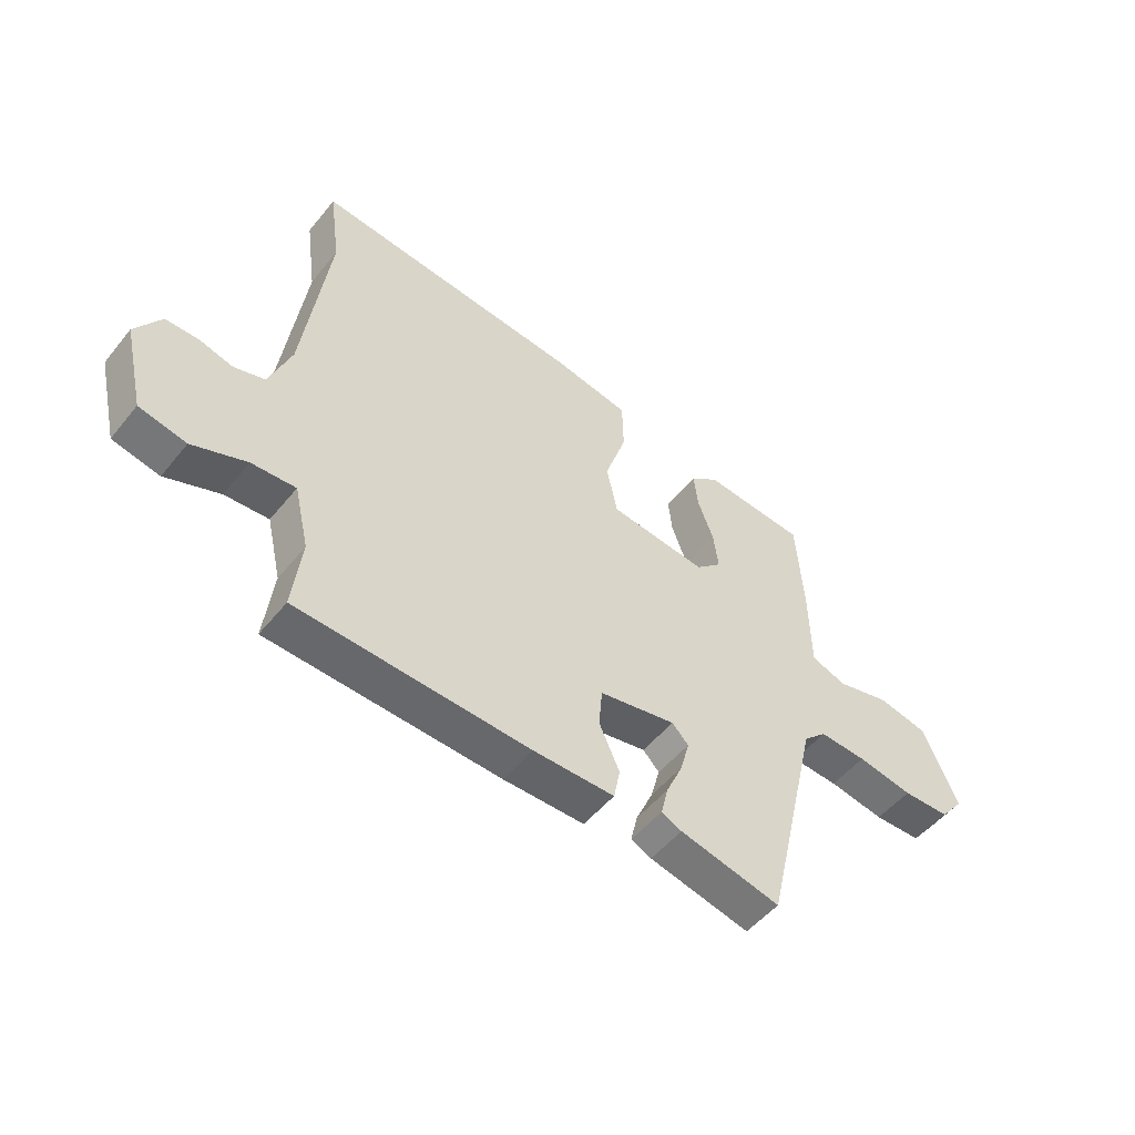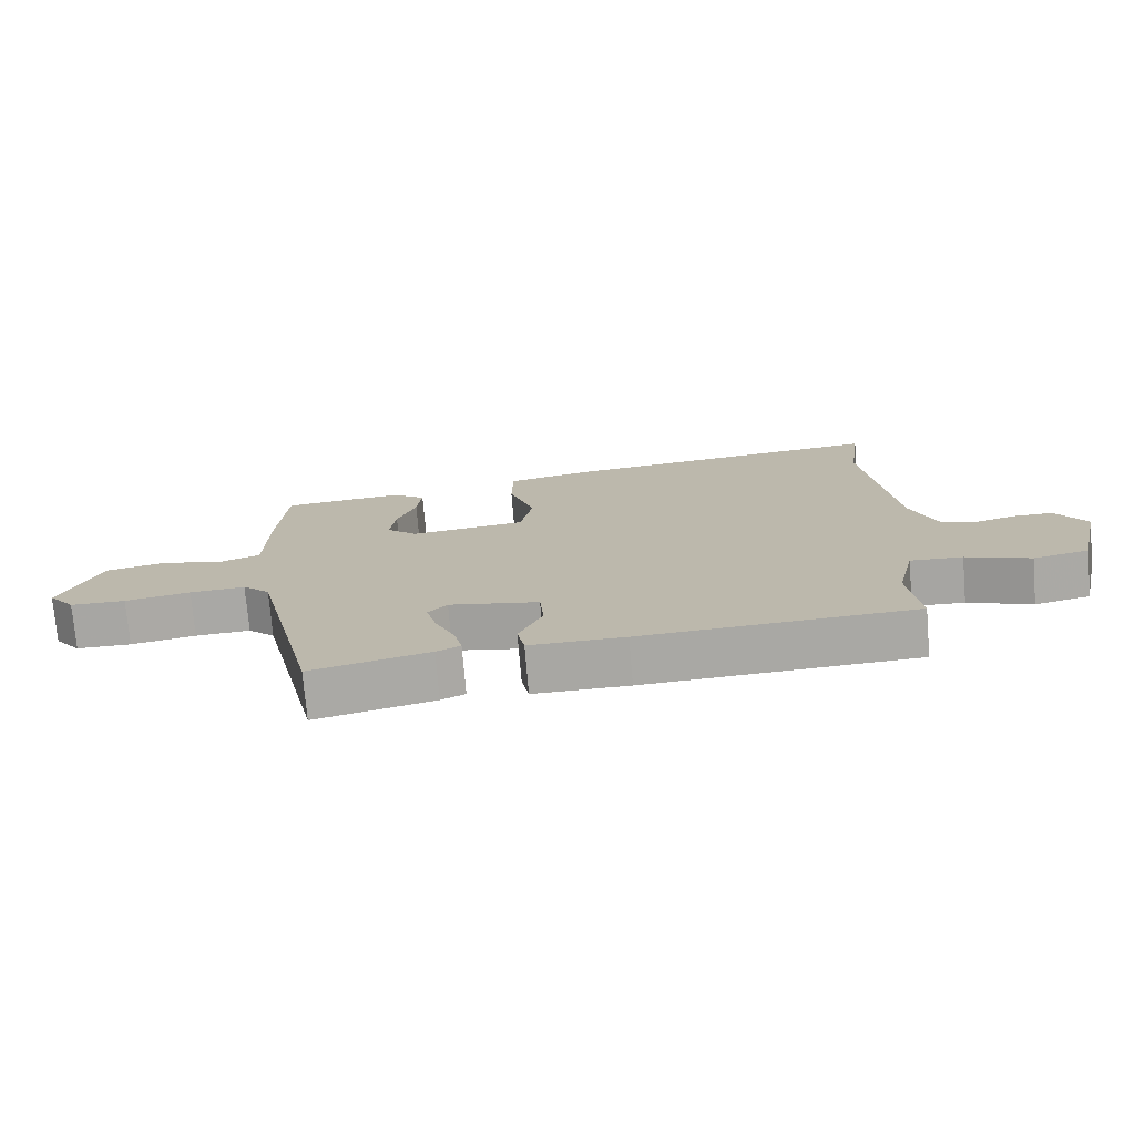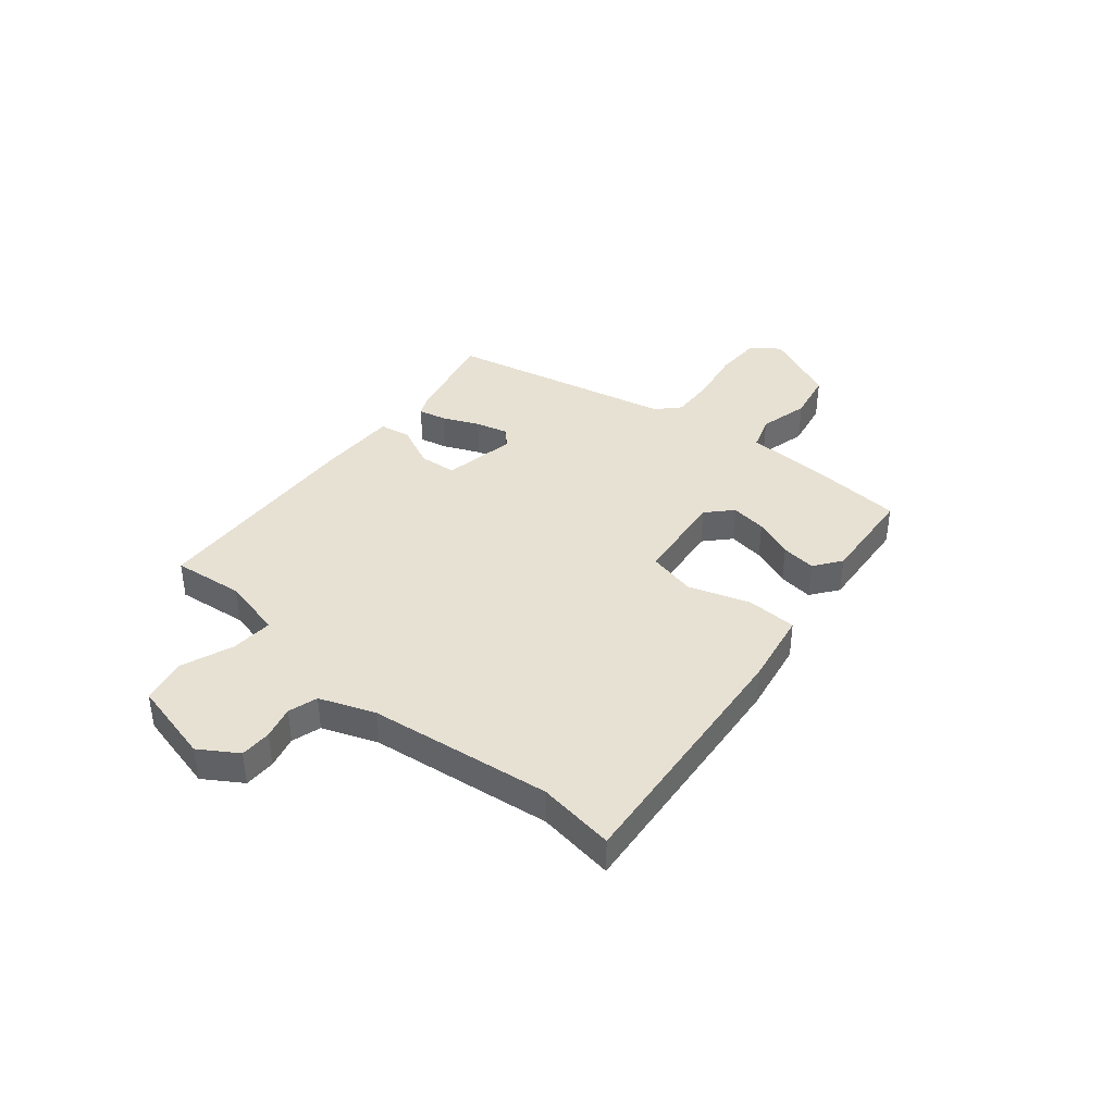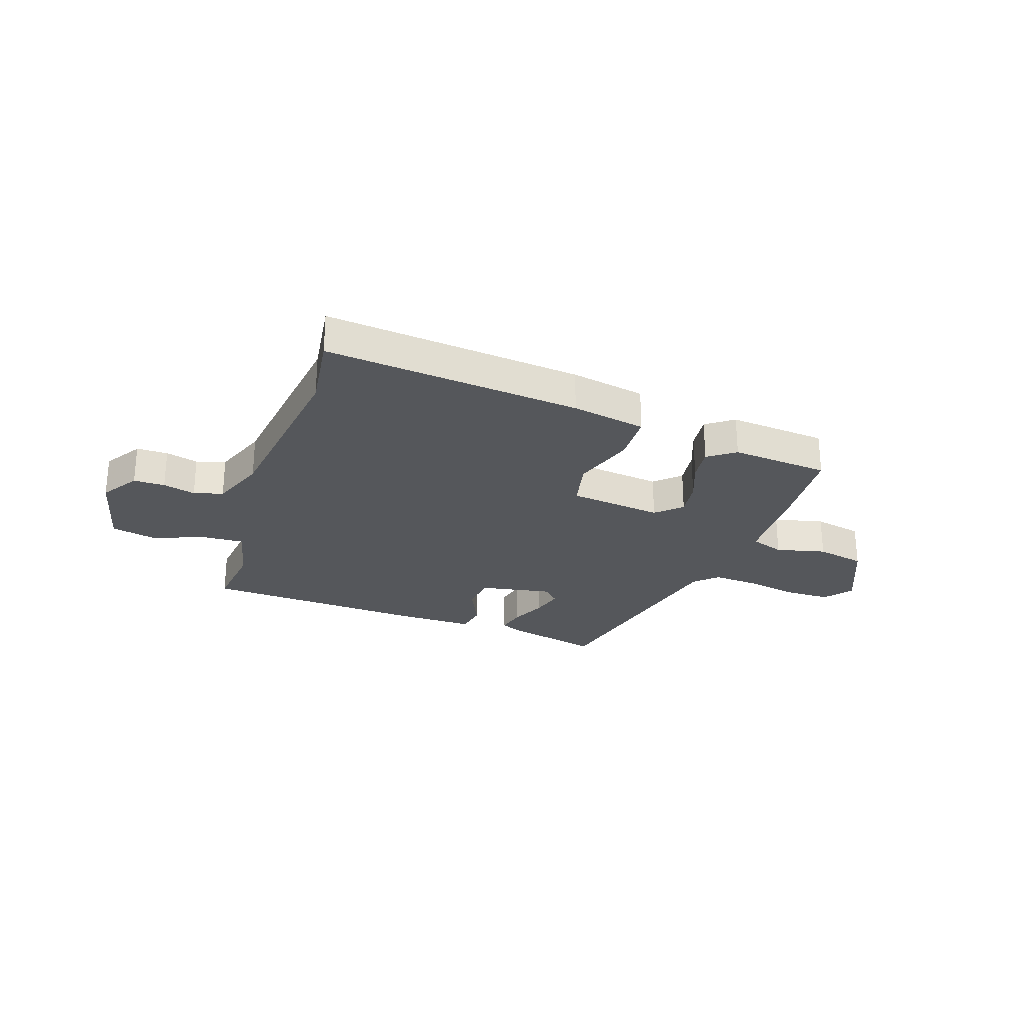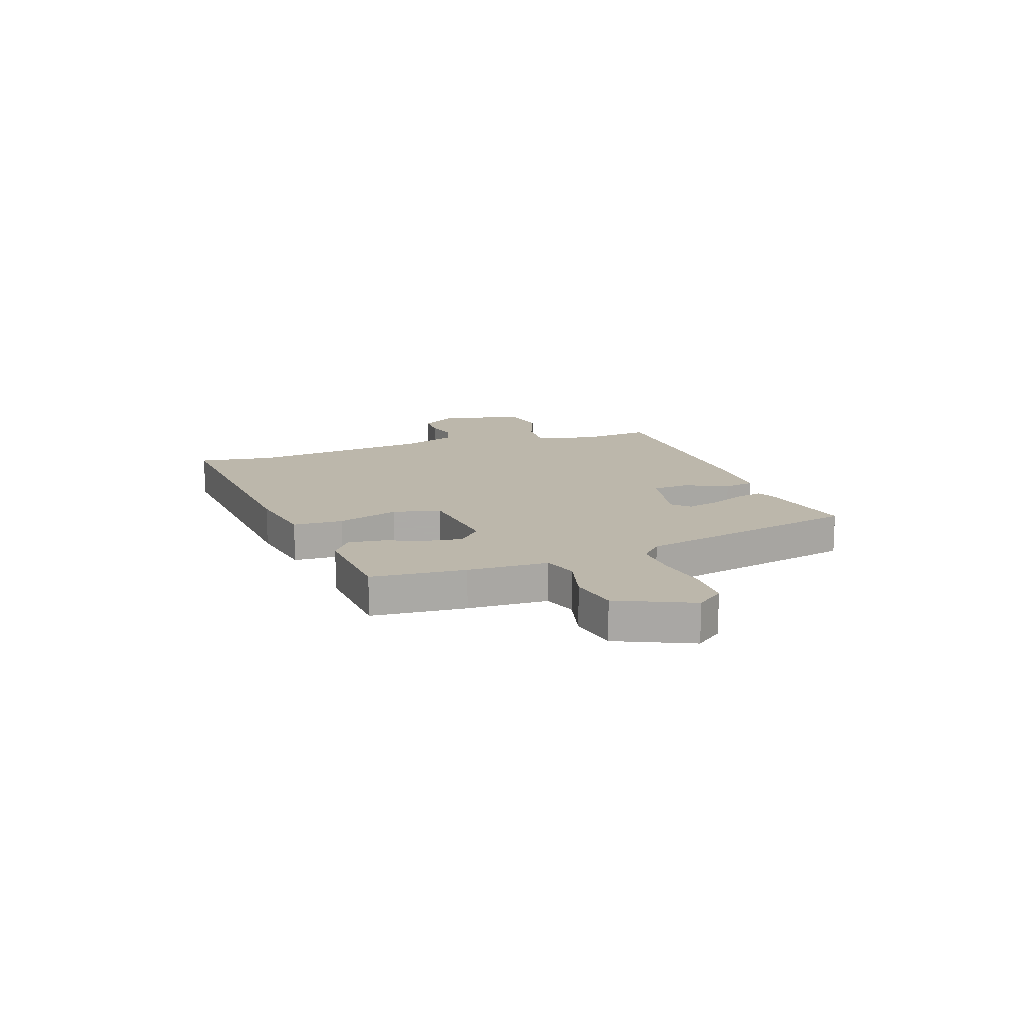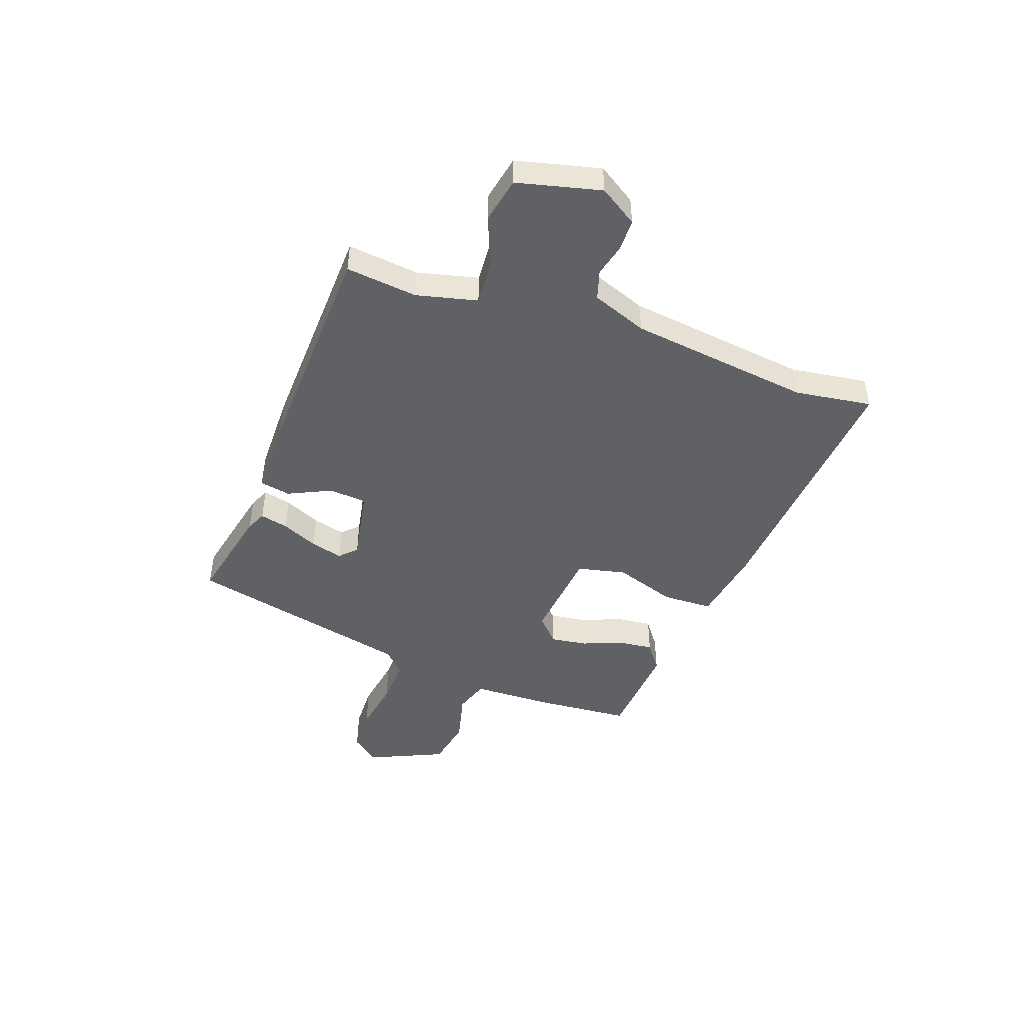
<metadata>
{"format":"obj","ext":"obj","renderer":"f3d","projection":"perspective","resolution":1024,"background":"white","views":[{"elev":-51.0,"azim":-37.6,"up":"+Z"},{"elev":-74.4,"azim":-175.2,"up":"+Z"},{"elev":39.4,"azim":-49.7,"up":"+Y"},{"elev":-26.7,"azim":-18.5,"up":"+Y"},{"elev":14.3,"azim":71.6,"up":"+Y"},{"elev":-47.0,"azim":-109.0,"up":"+Y"}]}
</metadata>
<code>
v -0.489 0.07 0.418
v -0.508 0.07 0.56
v -0.036 0.07 0.513
v 0.101 0.07 0.487
v 0.103 0.07 0.395
v 0.065 0.07 0.282
v 0.084 0.07 0.193
v 0.256 0.07 0.172
v 0.302 0.07 0.214
v 0.293 0.07 0.281
v 0.265 0.07 0.355
v 0.258 0.07 0.419
v 0.308 0.07 0.455
v 0.489 0.07 0.439
v 0.501 0.07 0.265
v 0.504 0.07 0.117
v 0.566 0.07 0.095
v 0.658 0.07 0.117
v 0.748 0.07 0.098
v 0.808 0.07 -0.041
v 0.768 0.07 -0.091
v 0.685 0.07 -0.092
v 0.587 0.07 -0.074
v 0.504 0.07 -0.069
v 0.463 0.07 -0.107
v 0.366 0.07 -0.521
v 0.188 0.07 -0.479
v 0.152 0.07 -0.462
v 0.164 0.07 -0.411
v 0.194 0.07 -0.345
v 0.21 0.07 -0.286
v 0.181 0.07 -0.256
v 0.046 0.07 -0.28
v 0.04 0.07 -0.349
v 0.076 0.07 -0.428
v 0.065 0.07 -0.484
v -0.078 0.07 -0.483
v -0.487 0.07 -0.462
v -0.471 0.07 -0.331
v -0.497 0.07 -0.219
v -0.575 0.07 -0.223
v -0.671 0.07 -0.259
v -0.754 0.07 -0.241
v -0.79 0.07 -0.087
v -0.745 0.07 -0.018
v -0.687 0.07 -0.018
v -0.627 0.07 -0.034
v -0.573 0.07 -0.018
v -0.534 0.07 0.083
v -0.489 0 0.418
v -0.508 0 0.56
v -0.036 0 0.513
v 0.101 0 0.487
v 0.103 0 0.395
v 0.065 0 0.282
v 0.084 0 0.193
v 0.256 0 0.172
v 0.302 0 0.214
v 0.293 0 0.281
v 0.265 0 0.355
v 0.258 0 0.419
v 0.308 0 0.455
v 0.489 0 0.439
v 0.501 0 0.265
v 0.504 0 0.117
v 0.566 0 0.095
v 0.658 0 0.117
v 0.748 0 0.098
v 0.808 0 -0.041
v 0.768 0 -0.091
v 0.685 0 -0.092
v 0.587 0 -0.074
v 0.504 0 -0.069
v 0.463 0 -0.107
v 0.366 0 -0.521
v 0.188 0 -0.479
v 0.152 0 -0.462
v 0.164 0 -0.411
v 0.194 0 -0.345
v 0.21 0 -0.286
v 0.181 0 -0.256
v 0.046 0 -0.28
v 0.04 0 -0.349
v 0.076 0 -0.428
v 0.065 0 -0.484
v -0.078 0 -0.483
v -0.487 0 -0.462
v -0.471 0 -0.331
v -0.497 0 -0.219
v -0.575 0 -0.223
v -0.671 0 -0.259
v -0.754 0 -0.241
v -0.79 0 -0.087
v -0.745 0 -0.018
v -0.687 0 -0.018
v -0.627 0 -0.034
v -0.573 0 -0.018
v -0.534 0 0.083
f 45 46 47
f 44 45 47
f 43 44 47
f 42 43 47
f 41 42 47
f 40 41 47 48
f 37 38 39
f 36 37 39
f 35 36 39
f 34 35 39
f 33 34 39 40
f 40 48 49
f 33 40 49
f 32 33 49
f 28 29 30
f 27 28 30
f 26 27 30
f 25 26 30
f 25 30 31
f 24 25 31 32
f 21 22 23
f 20 21 23
f 19 20 23
f 18 19 23
f 17 18 23
f 16 17 23 24
f 15 16 24
f 14 15 24
f 13 14 24
f 12 13 24
f 11 12 24
f 10 11 24
f 9 10 24
f 8 9 24 32
f 4 5 6
f 3 4 6
f 2 3 6
f 1 2 6
f 1 6 7
f 49 1 7
f 7 8 32 49
f 96 95 94
f 96 94 93
f 96 93 92
f 96 92 91
f 96 91 90
f 97 96 90 89
f 88 87 86
f 88 86 85
f 88 85 84
f 88 84 83
f 89 88 83 82
f 98 97 89
f 98 89 82
f 98 82 81
f 79 78 77
f 79 77 76
f 79 76 75
f 79 75 74
f 80 79 74
f 81 80 74 73
f 72 71 70
f 72 70 69
f 72 69 68
f 72 68 67
f 72 67 66
f 73 72 66 65
f 73 65 64
f 73 64 63
f 73 63 62
f 73 62 61
f 73 61 60
f 73 60 59
f 73 59 58
f 81 73 58 57
f 55 54 53
f 55 53 52
f 55 52 51
f 55 51 50
f 56 55 50
f 56 50 98
f 98 81 57 56
f 1 50 51 2
f 2 51 52 3
f 3 52 53 4
f 4 53 54 5
f 5 54 55 6
f 6 55 56 7
f 7 56 57 8
f 8 57 58 9
f 9 58 59 10
f 10 59 60 11
f 11 60 61 12
f 12 61 62 13
f 13 62 63 14
f 14 63 64 15
f 15 64 65 16
f 16 65 66 17
f 17 66 67 18
f 18 67 68 19
f 19 68 69 20
f 20 69 70 21
f 21 70 71 22
f 22 71 72 23
f 23 72 73 24
f 24 73 74 25
f 25 74 75 26
f 26 75 76 27
f 27 76 77 28
f 28 77 78 29
f 29 78 79 30
f 30 79 80 31
f 31 80 81 32
f 32 81 82 33
f 33 82 83 34
f 34 83 84 35
f 35 84 85 36
f 36 85 86 37
f 37 86 87 38
f 38 87 88 39
f 39 88 89 40
f 40 89 90 41
f 41 90 91 42
f 42 91 92 43
f 43 92 93 44
f 44 93 94 45
f 45 94 95 46
f 46 95 96 47
f 47 96 97 48
f 48 97 98 49
f 49 98 50 1

</code>
